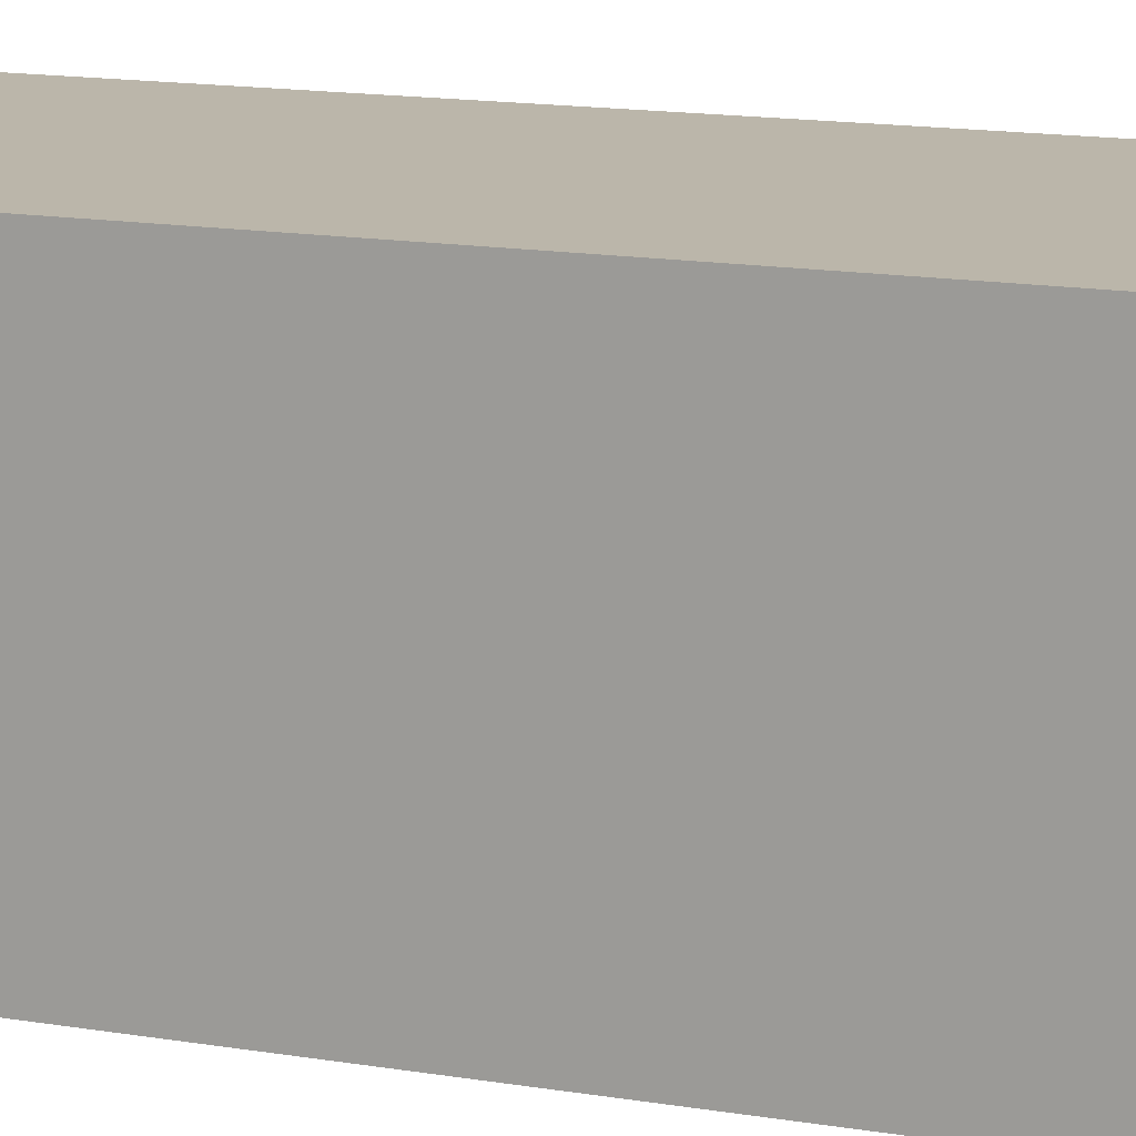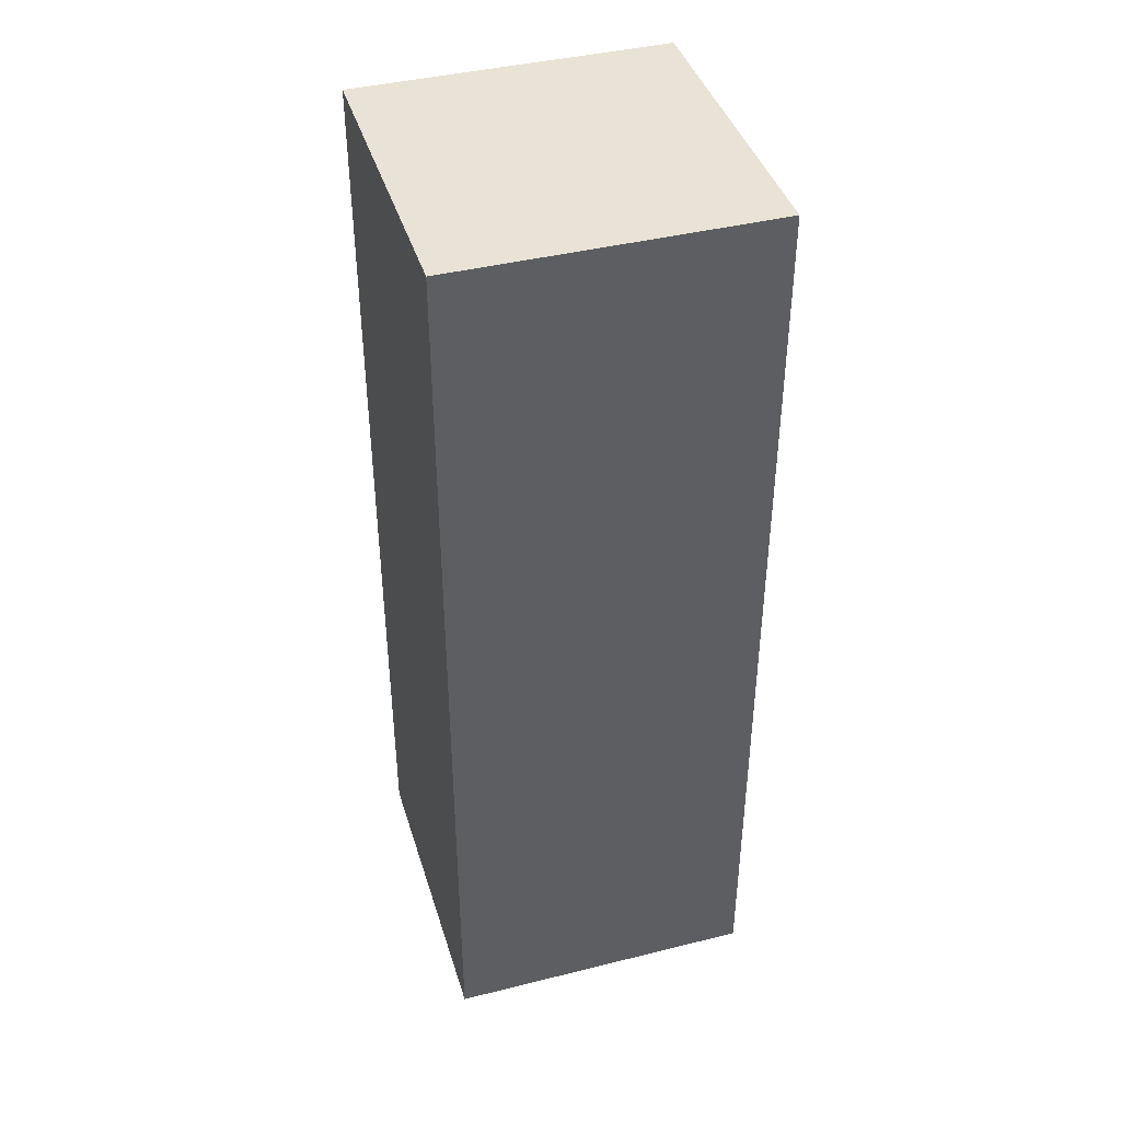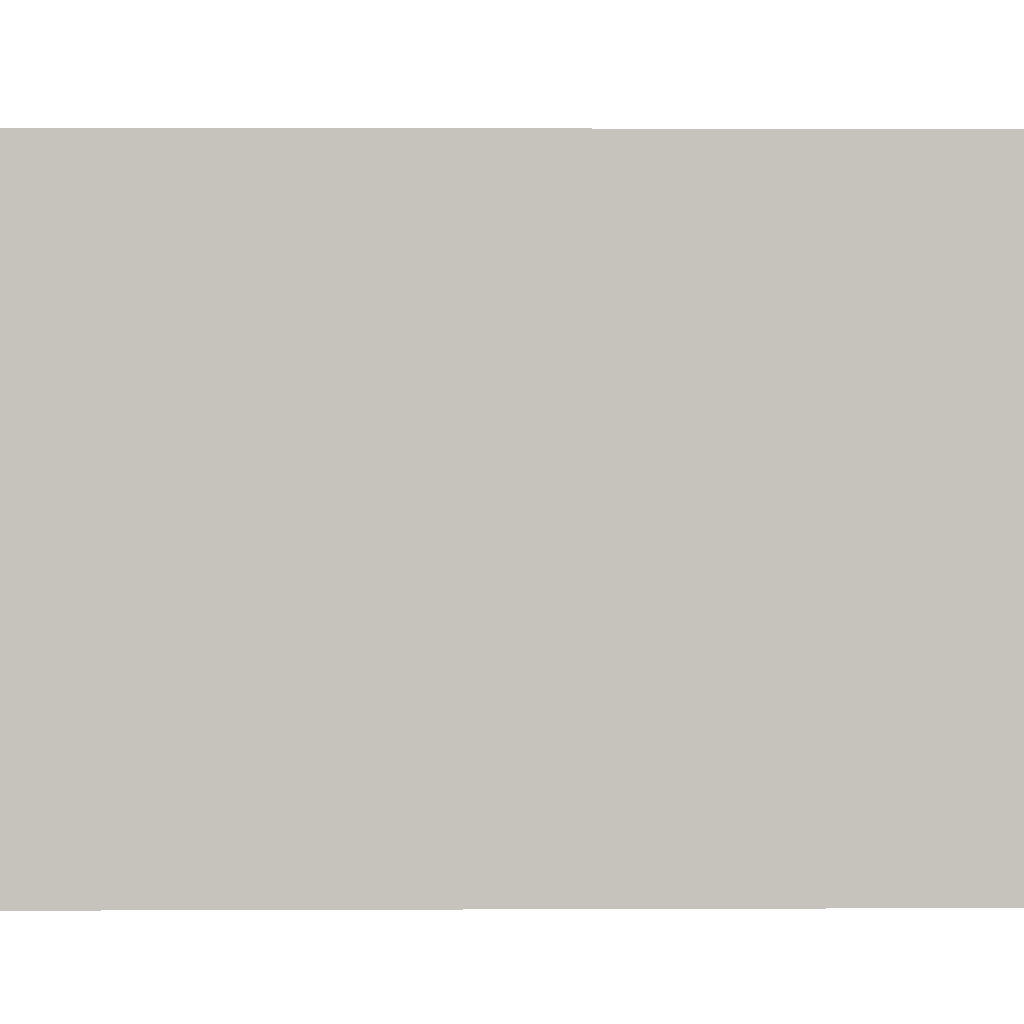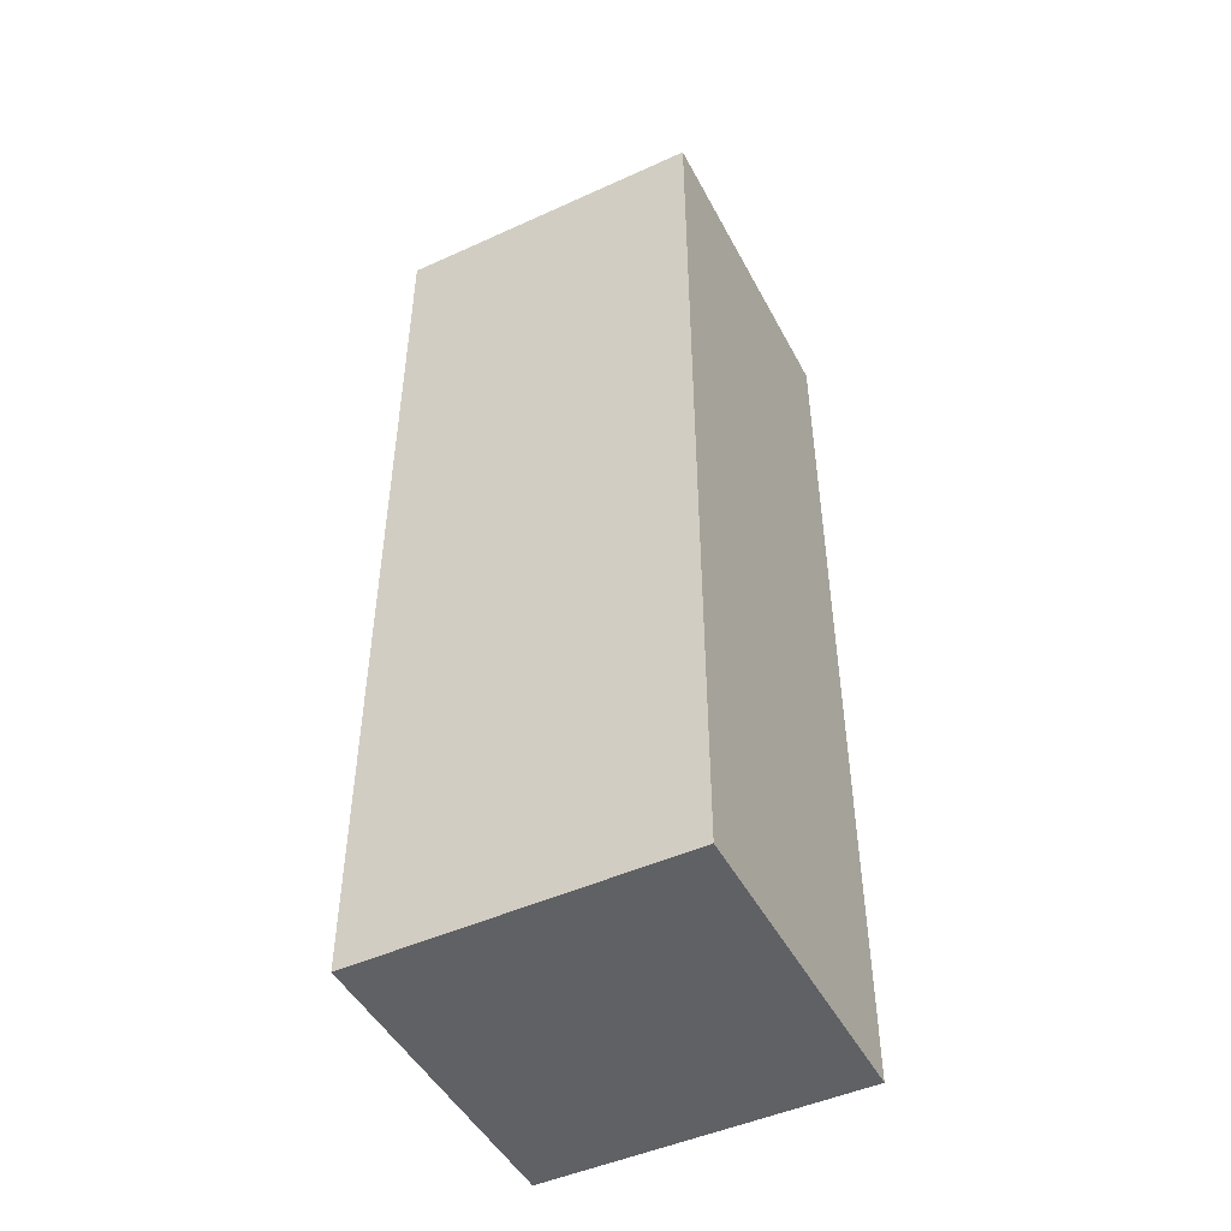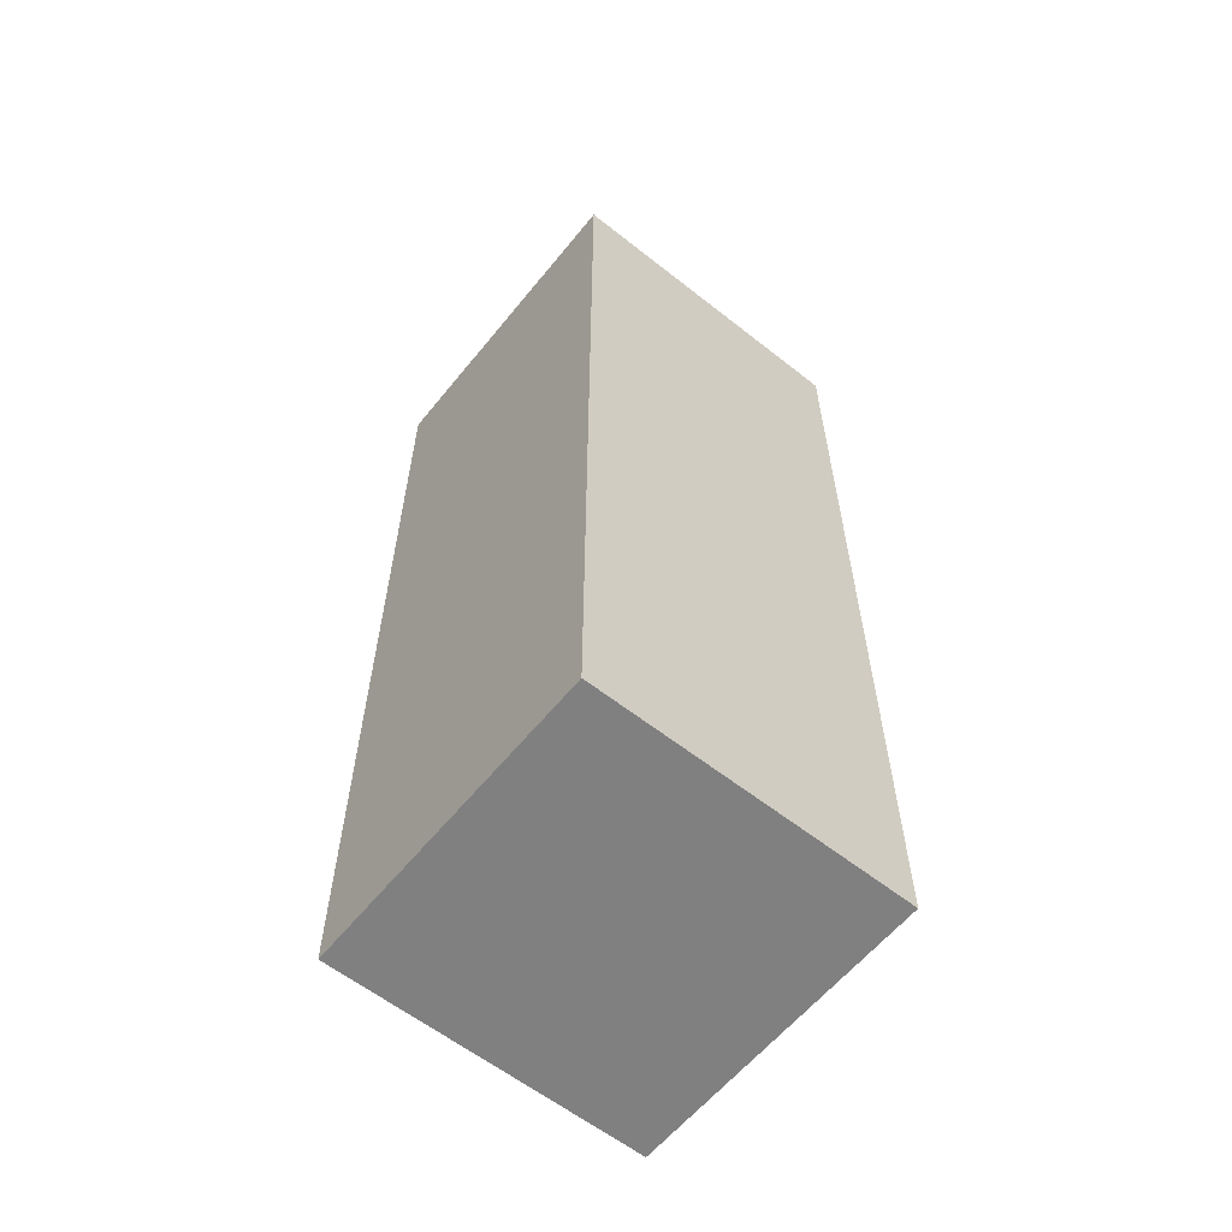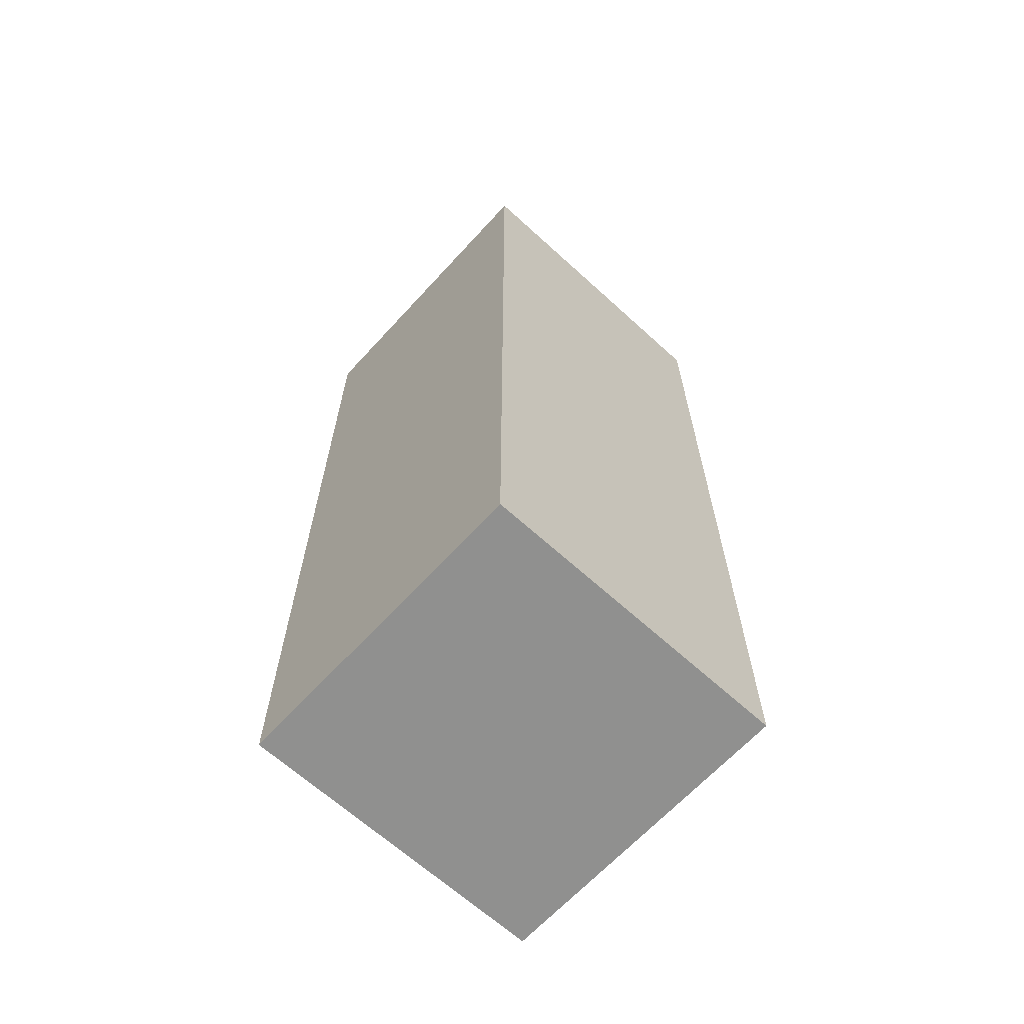
<metadata>
{"format":"obj","ext":"obj","renderer":"f3d","projection":"perspective","resolution":1024,"background":"white","views":[{"elev":14.0,"azim":110.9,"up":"+Z"},{"elev":41.6,"azim":-106.7,"up":"+Y"},{"elev":1.1,"azim":88.5,"up":"+Z"},{"elev":-47.9,"azim":-153.0,"up":"+Y"},{"elev":-60.2,"azim":51.1,"up":"+Y"},{"elev":-65.5,"azim":137.5,"up":"+Y"}]}
</metadata>
<code>
o
v -0.05 -0.15 0.05
v -0.05 -0.15 -0.05
v -0.05 0.15 0.05
v -0.05 0.15 -0.05
v 0.05 -0.15 0.05
v 0.05 -0.15 -0.05
v 0.05 0.15 0.05
v 0.05 0.15 -0.05
v -0.05 -0.15 0.05
v -0.05 0.15 0.05
v 0.05 -0.15 0.05
v 0.05 0.15 0.05
v -0.05 -0.15 -0.05
v -0.05 0.15 -0.05
v 0.05 -0.15 -0.05
v 0.05 0.15 -0.05
v -0.05 -0.15 0.05
v 0.05 -0.15 0.05
v -0.05 -0.15 -0.05
v 0.05 -0.15 -0.05
v -0.05 0.15 0.05
v 0.05 0.15 0.05
v -0.05 0.15 -0.05
v 0.05 0.15 -0.05
f 3 2 1
f 4 2 3
f 5 6 7
f 7 6 8
f 11 10 9
f 12 10 11
f 13 14 15
f 15 14 16
f 19 18 17
f 20 18 19
f 21 22 23
f 23 22 24

</code>
